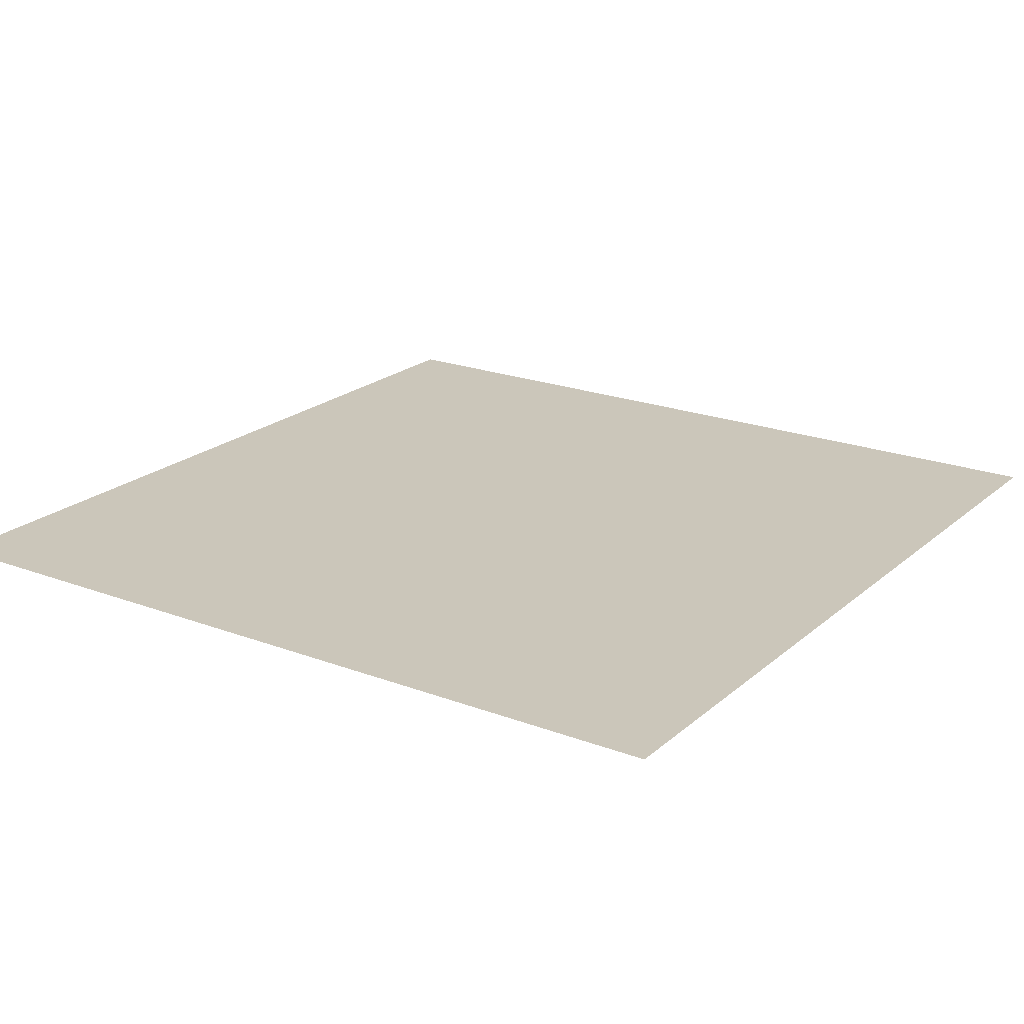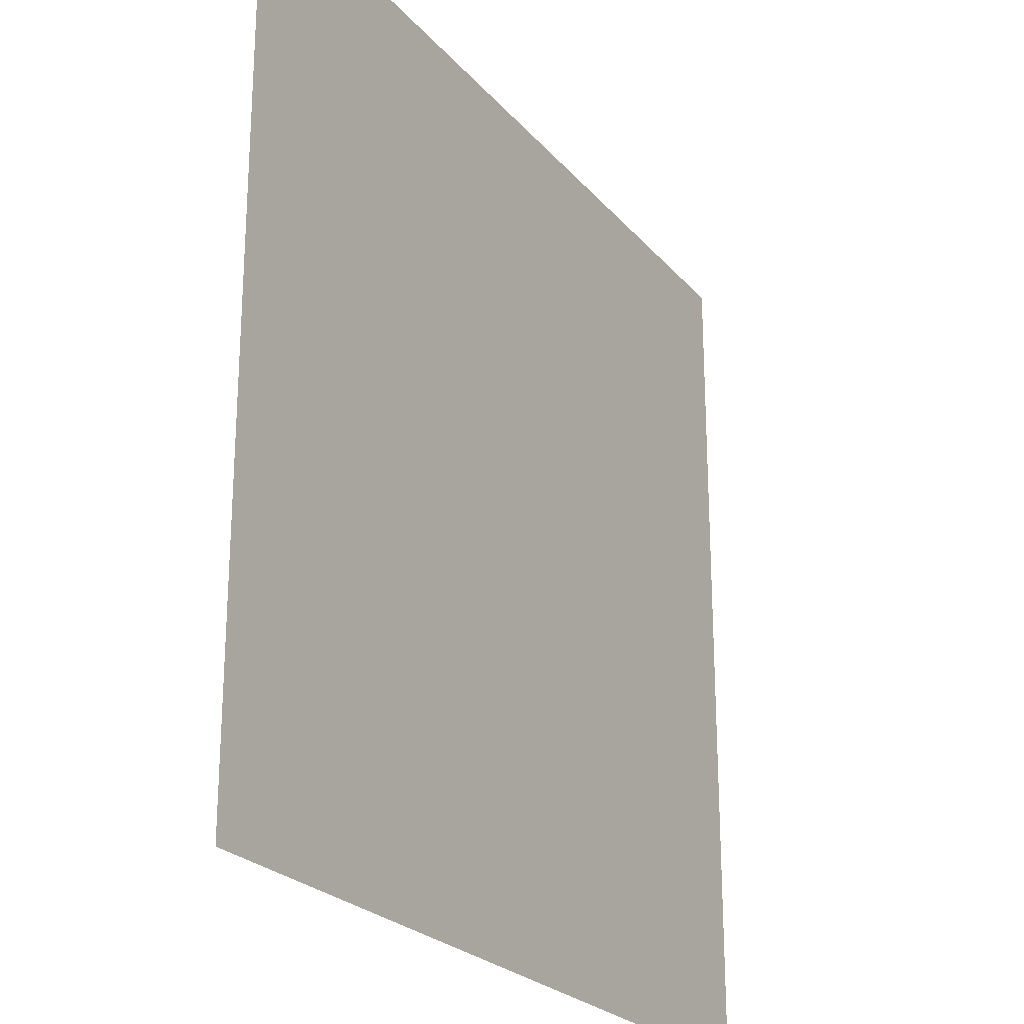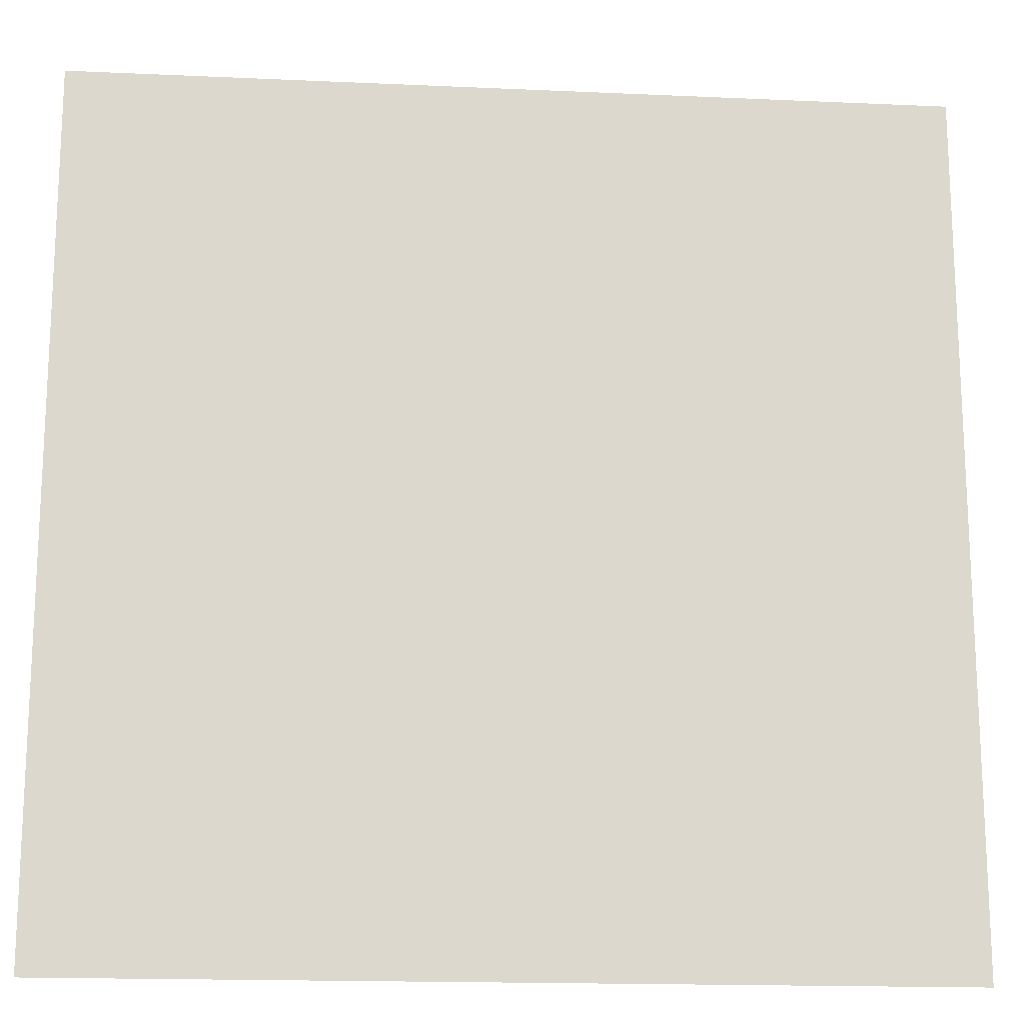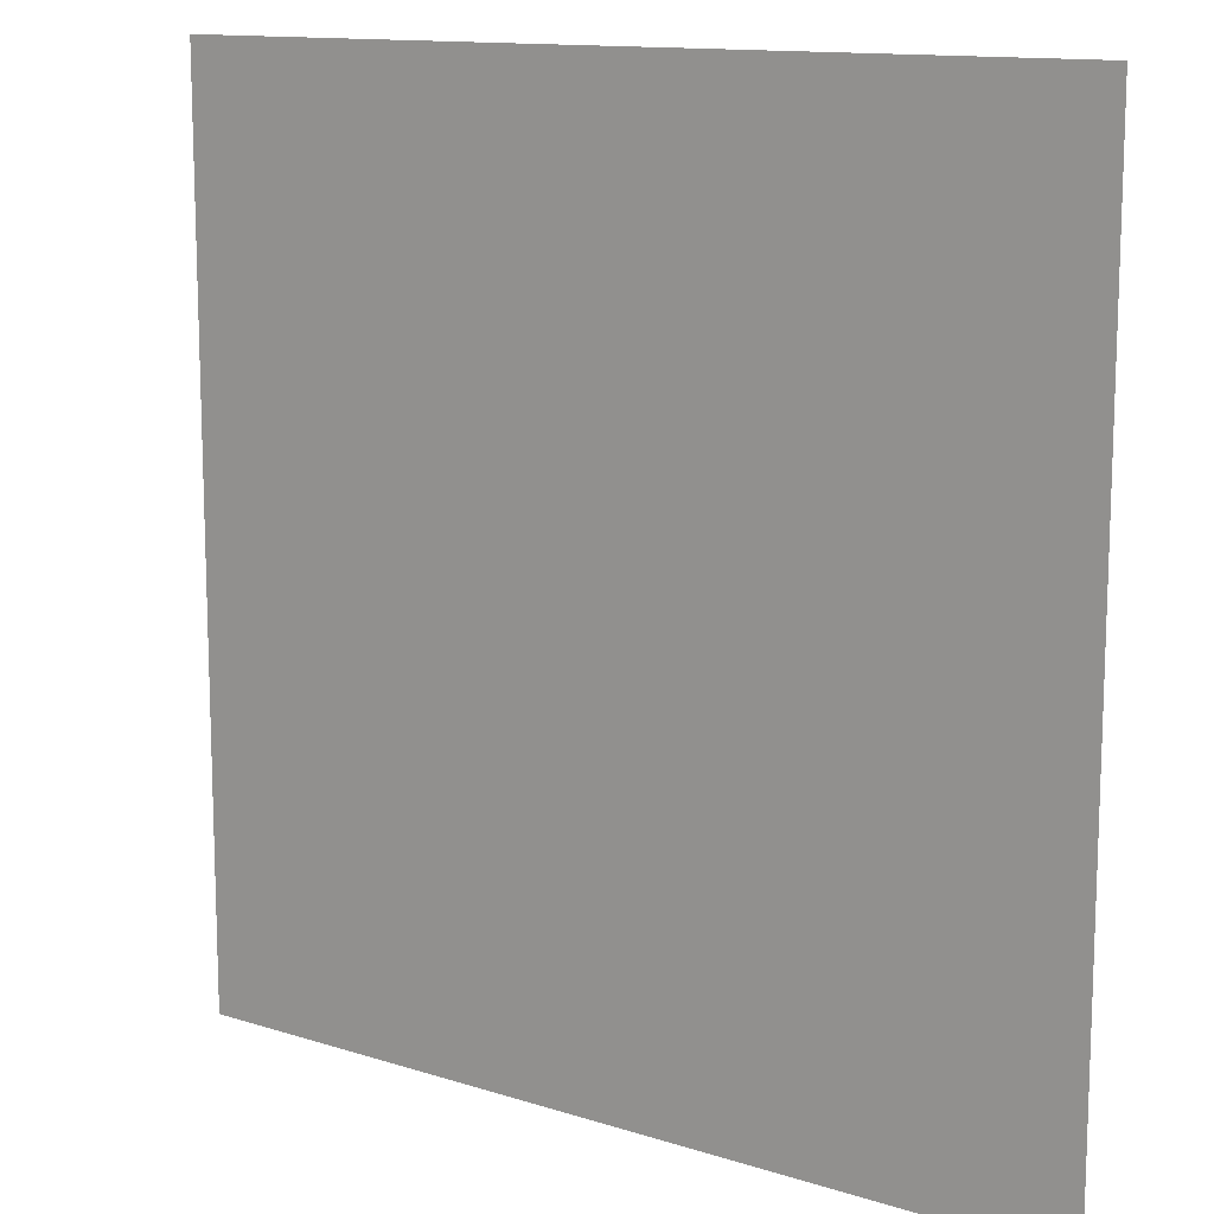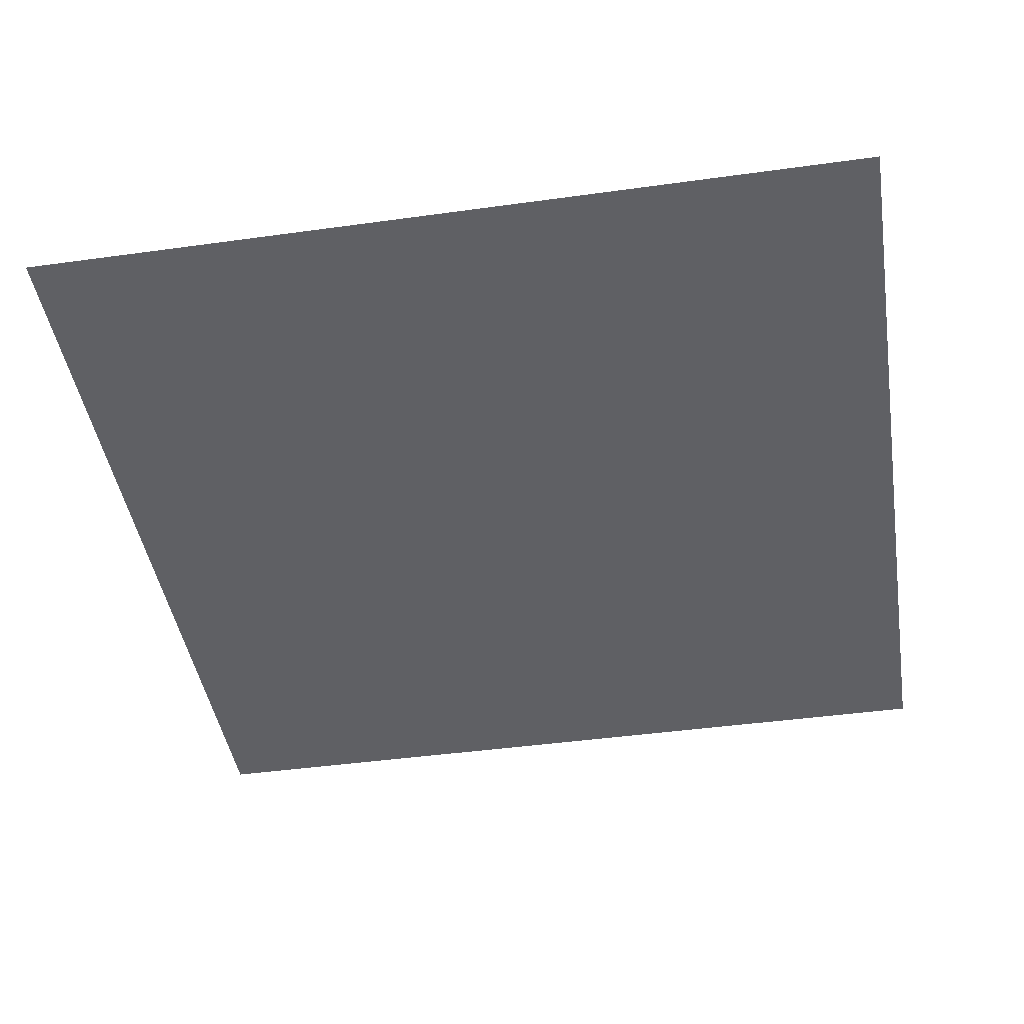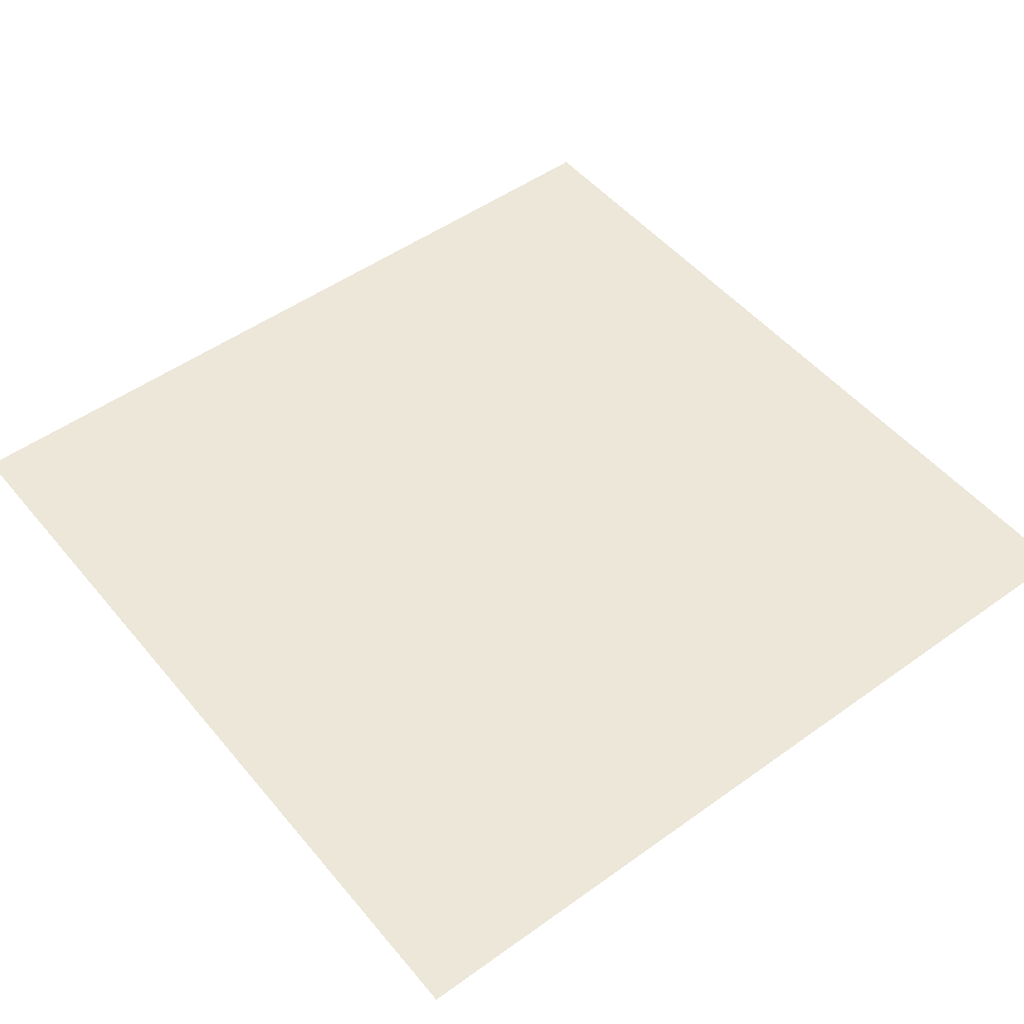
<metadata>
{"format":"obj","ext":"obj","renderer":"f3d","projection":"perspective","resolution":1024,"background":"white","views":[{"elev":21.1,"azim":124.1,"up":"+Y"},{"elev":-24.0,"azim":-60.2,"up":"+Z"},{"elev":-16.9,"azim":-5.2,"up":"+Z"},{"elev":12.7,"azim":-143.6,"up":"+Z"},{"elev":-44.2,"azim":9.2,"up":"+Y"},{"elev":50.2,"azim":-128.2,"up":"+Y"}]}
</metadata>
<code>
v 5 0 5
v 5 0 0
v -3.179e-07 0 0
v -3.179e-07 0 5
g SD_Env_Ceiling_Stone_34_2695_126
f 1 3 2
f 1 4 3

</code>
